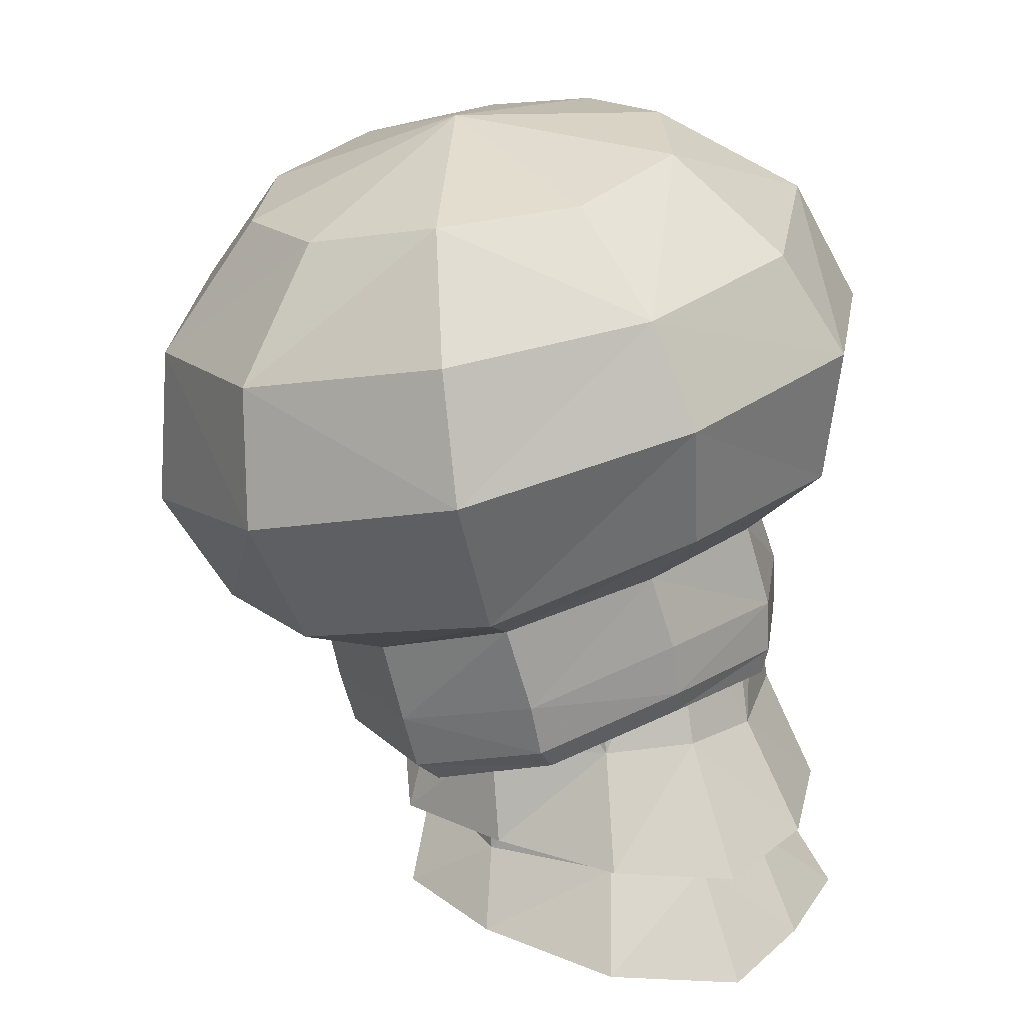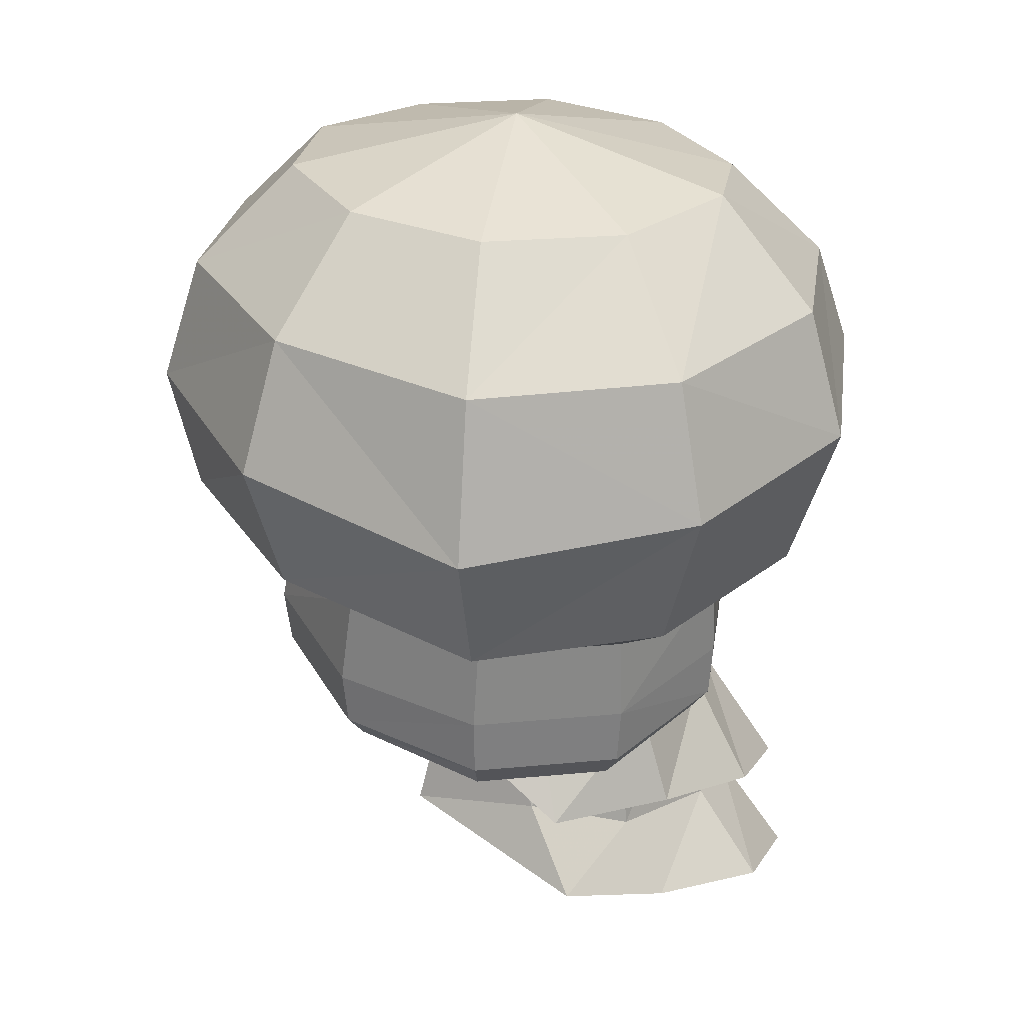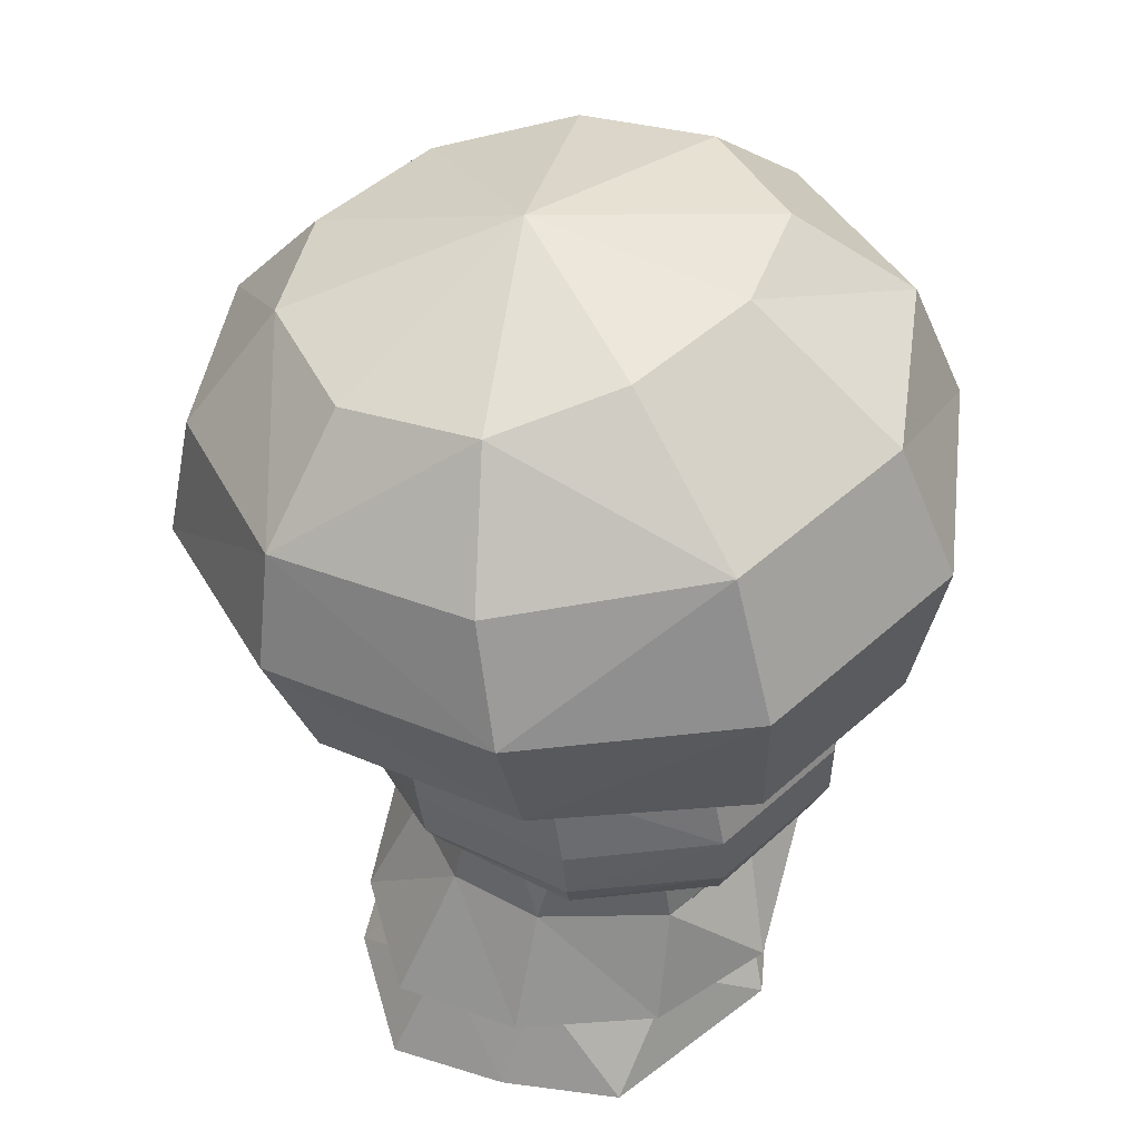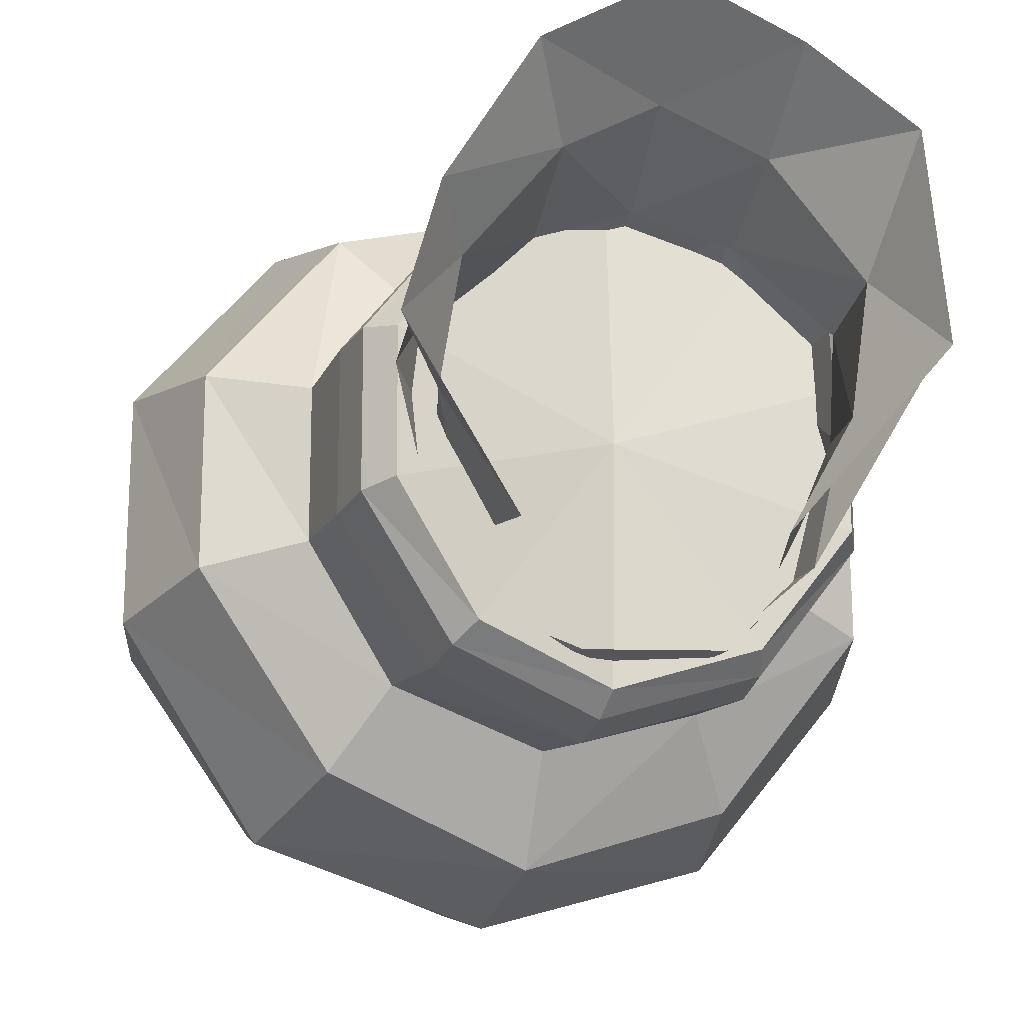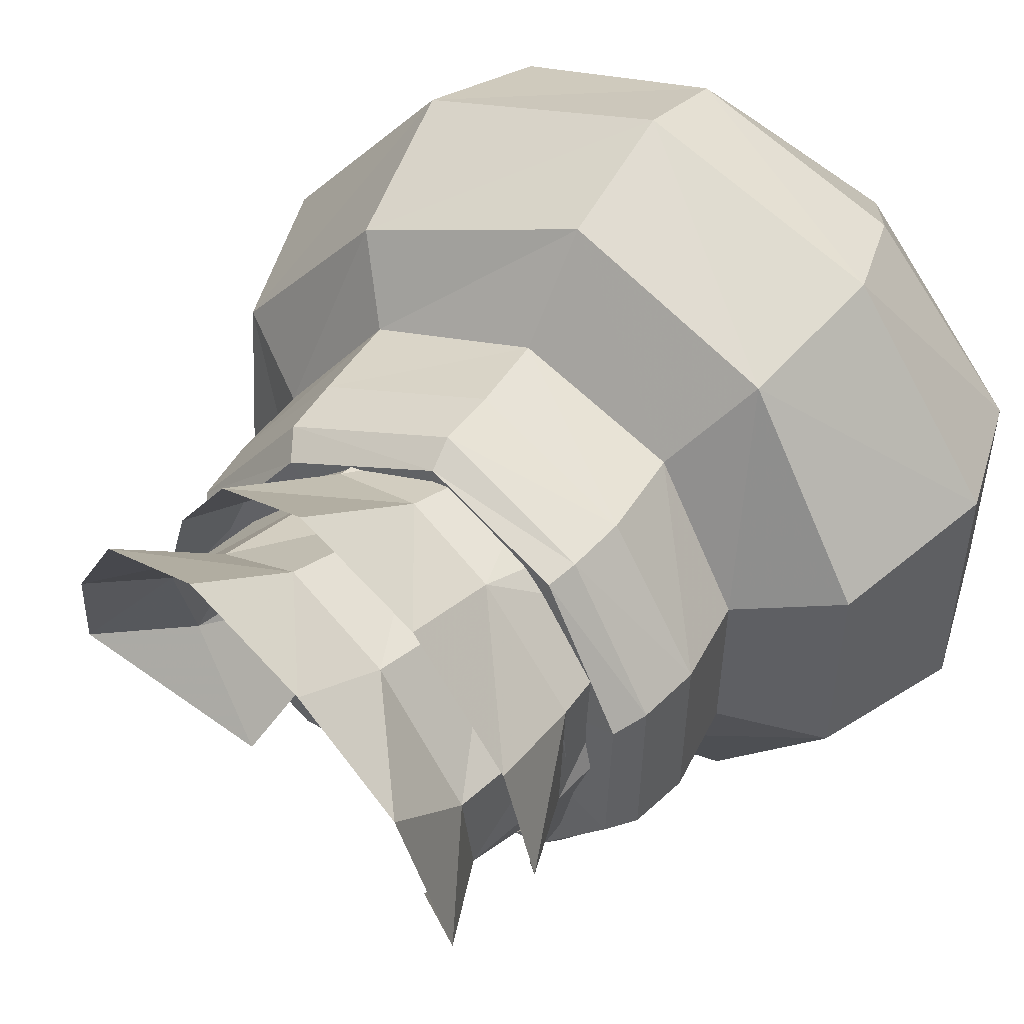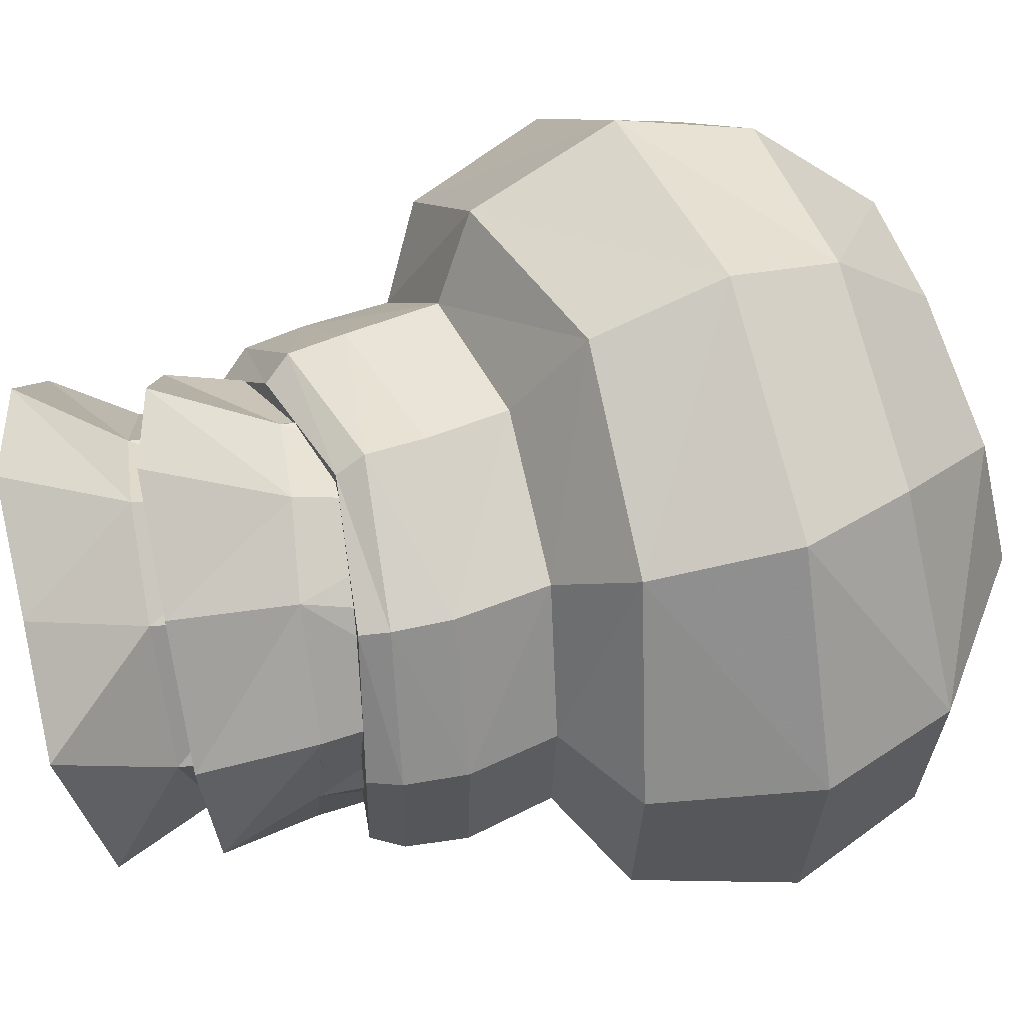
<metadata>
{"format":"obj","ext":"obj","renderer":"f3d","projection":"perspective","resolution":1024,"background":"white","views":[{"elev":18.1,"azim":150.8,"up":"+Z"},{"elev":14.4,"azim":80.3,"up":"+Z"},{"elev":52.2,"azim":-134.2,"up":"+Z"},{"elev":-18.7,"azim":172.2,"up":"+Y"},{"elev":48.7,"azim":-135.3,"up":"+Y"},{"elev":62.7,"azim":-97.6,"up":"+Y"}]}
</metadata>
<code>
g common_hair_male_3012
v 0.2086 0.4482 83.12
v 0.2585 5.266 83.47
v 2.899 4.319 82.36
v 2.886 -3.392 82.18
v 0.2586 -4.323 83.25
v 4.484 -0.9929 81.41
v 4.489 1.952 81.47
v 3.602 4.635 83.96
v 3.332 4.598 82.84
v 0.4408 5.587 84.03
v 0.6157 5.611 85.16
v 3.58 -3.908 83.73
v 0.6036 -4.951 84.86
v 0.4348 -4.77 83.76
v 3.314 -3.756 82.63
v 5.08 -1.142 81.89
v 2.886 -3.392 82.18
v 4.484 -0.9929 81.41
v 5.42 -1.22 83.08
v 5.085 2.07 81.97
v 5.425 2.087 83.15
v 5.254 5.823 86.56
v 1.255 7.369 88.21
v 1.802 8.072 90.8
v 6.411 6.606 89.49
v 1.245 -6.811 87.83
v 5.255 -5.271 86.54
v 6.5 -6.148 89.18
v 1.802 -7.512 90.44
v 9.282 -2.108 87.75
v 7.875 -1.637 85.36
v 7.882 2.416 85.69
v 9.29 2.834 88.43
v 2.342 7.235 92.95
v 6.354 5.907 92.19
v 6.542 -5.428 91.96
v 9.114 -1.909 91.13
v 9.121 2.418 91.34
v 5.53 4.122 94.59
v 2.342 -6.784 93
v 5.517 -3.751 94.41
v 2.72 -4.692 95.09
v 7.223 -1.31 93.96
v 7.227 1.698 94.03
v 2.971 0.1523 96.13
v 2.72 5.049 94.92
v 4.125 4.489 85.79
v 1.091 5.443 86.76
v 5.834 1.963 84.91
v 5.829 -1.179 84.83
v 4.125 -3.738 85.66
v 1.091 -4.724 86.53
v 5.829 -1.179 84.83
v 4.125 -3.738 85.66
v 1.091 -4.724 86.53
v 1.091 5.443 86.76
v 4.125 4.489 85.79
v 5.834 1.963 84.91
v -2.596 4.427 83.53
v -2.584 -3.419 83.34
v -4.382 -1.037 83.29
v -4.417 1.908 83.36
v 0.4408 5.587 84.03
v -2.673 4.568 84.12
v -2.589 4.605 85.28
v -2.582 -3.938 85.04
v -2.663 -3.785 83.9
v 0.4348 -4.77 83.76
v -2.584 -3.419 83.34
v -4.6 -1.19 83.95
v -4.382 -1.037 83.29
v -4.606 2.023 84.03
v -4.554 -1.269 85.2
v -4.559 2.037 85.28
v -2.937 5.946 88.59
v -2.927 6.56 91.47
v -2.906 -6.048 91.18
v -2.866 -5.401 88.49
v -5.677 -1.705 88.26
v -5.998 -2.197 91.56
v -6.006 2.759 91.68
v -5.688 2.354 88.35
v -1.745 5.874 93.6
v -1.93 -5.47 93.76
v -4.603 -1.979 94.16
v -4.611 2.35 94.26
v -0.1008 4.099 95.6
v -0.08777 -3.78 95.63
v -1.302 -1.357 96.01
v -1.307 1.65 96.08
v -2.068 4.458 87.1
v -3.964 1.915 86.99
v -3.959 -1.227 86.91
v -2.041 -3.768 86.97
v -2.041 -3.768 86.97
v -3.959 -1.227 86.91
v -2.068 4.458 87.1
v -3.964 1.915 86.99
v 2.899 4.319 82.36
v 0.2585 5.266 83.47
v 0.2586 -4.323 83.25
v 4.489 1.952 81.47
v -2.596 4.427 83.53
v -4.417 1.908 83.36
f 1 2 3
f 4 5 1
f 6 4 1
f 7 6 1
f 3 7 1
f 8 9 10
f 10 11 8
f 12 13 14
f 14 15 12
f 16 15 17
f 17 18 16
f 19 16 20
f 20 21 19
f 21 20 9
f 9 8 21
f 22 23 24
f 24 25 22
f 26 27 28
f 28 29 26
f 27 30 28
f 31 32 33
f 33 30 31
f 32 22 25
f 25 33 32
f 34 35 25
f 25 24 34
f 28 36 29
f 30 37 36
f 36 28 30
f 33 38 37
f 37 30 33
f 25 35 38
f 38 33 25
f 35 34 39
f 40 36 41
f 41 42 40
f 36 37 43
f 43 41 36
f 37 38 44
f 44 43 37
f 38 35 39
f 39 44 38
f 45 39 46
f 45 42 41
f 45 41 43
f 45 43 44
f 45 44 39
f 47 48 23
f 23 22 47
f 49 47 22
f 22 32 49
f 50 49 32
f 32 31 50
f 51 50 31
f 31 27 51
f 52 51 26
f 19 53 54
f 54 12 19
f 13 12 54
f 54 55 13
f 56 57 8
f 8 11 56
f 21 8 57
f 57 58 21
f 19 21 58
f 58 53 19
f 1 59 2
f 60 1 5
f 61 1 60
f 62 1 61
f 59 1 62
f 63 64 65
f 65 11 63
f 66 67 68
f 68 13 66
f 69 67 70
f 70 71 69
f 72 70 73
f 73 74 72
f 64 72 74
f 74 65 64
f 75 76 24
f 24 23 75
f 26 29 77
f 77 78 26
f 78 77 79
f 79 80 81
f 81 82 79
f 82 81 75
f 34 24 76
f 76 83 34
f 77 29 84
f 80 77 85
f 81 80 85
f 85 86 81
f 76 81 86
f 86 83 76
f 83 87 34
f 40 42 88
f 88 84 40
f 84 88 89
f 89 85 84
f 85 89 90
f 90 86 85
f 86 90 87
f 87 83 86
f 45 46 87
f 45 88 42
f 45 89 88
f 45 90 89
f 45 87 90
f 91 75 23
f 23 48 91
f 92 82 75
f 75 91 92
f 93 79 82
f 82 92 93
f 94 78 79
f 79 93 94
f 52 26 94
f 73 66 95
f 95 96 73
f 13 55 95
f 95 66 13
f 56 11 65
f 65 97 56
f 74 98 97
f 97 65 74
f 73 96 98
f 98 74 73
f 77 80 79
f 77 84 85
f 26 78 94
f 51 27 26
f 27 31 30
f 36 40 29
f 29 40 84
f 34 46 39
f 81 76 75
f 87 46 34
f 9 99 100
f 100 10 9
f 101 17 15
f 15 14 101
f 19 12 15
f 15 16 19
f 18 102 20
f 20 16 18
f 20 102 99
f 99 9 20
f 100 103 64
f 64 63 100
f 67 69 101
f 101 68 67
f 67 66 73
f 73 70 67
f 104 71 70
f 70 72 104
f 103 104 72
f 72 64 103
g common_hair_male_3012
v -2.003 4.775 82.56
v -2.149 3.692 85.82
v -0.1286 4.39 86.1
v -0.1286 5.362 82.63
v -5.16 1.14 80.58
v -3.963 0.3877 82.44
v -3.919 2.796 82.63
v -4.615 3.769 80.36
v -2.622 6.039 80.23
v -0.1286 7.09 80.05
v -0.1286 4.39 86.1
v 1.892 4.285 85.53
v 1.746 4.747 82.56
v -0.1286 5.362 82.63
v 3.669 2.972 82.55
v 3.912 0.556 82.45
v 4.625 0.7646 80.34
v 3.806 3.545 80.41
v 2.192 5.857 80.22
v -2.317 -3.034 84.98
v -2.47 -2.095 86.56
v -3.736 -1.124 84.69
v -3.173 -2.21 83.48
v -2.064 4.359 82.58
v -2.161 4.951 79.86
v -3.967 2.654 79.98
v -3.958 2.633 82.51
v -0.1286 5.054 82.75
v -0.1286 5.888 79.79
v -5.093 0.9411 78.61
v -3.722 0.1885 80.47
v -4.513 4.779 77.94
v -2.434 6.311 77.83
v -0.1286 7.4 77.64
v 3.51 2.662 79.81
v 1.684 4.899 79.74
v 1.807 4.36 82.58
v 3.615 2.442 82.18
v -0.1286 5.054 82.75
v -0.1286 5.888 79.79
v 3.843 0.3568 80.48
v 4.709 1.027 78.58
v 4.052 3.404 78.2
v 2.373 6.077 77.82
v -3.018 -2.018 84.5
v -3.374 -2.115 82.3
v -3.897 0.7043 85.26
v -3.388 2.804 85.37
v -2.326 -2.907 83.58
v 2.896 -1.919 84.51
v 3.754 -1.361 82.33
v 3.608 0.4826 85.66
v 3.027 2.801 85.42
v 2.069 -2.907 83.58
v 1.984 -2.931 85.08
v 2.52 -3.415 84.97
v 2.745 -2.996 82.81
v 3.767 -0.9583 84.29
v 0.9131 -3.743 82.66
v -0.2084 -4.035 85.12
v -1.852 -3.558 83.04
v -3.055 -1.801 84.08
v -3.722 0.1885 80.47
v -2.468 -2.105 80.37
v -3.892 0.5297 82.77
v -3.958 2.633 82.51
v -5.093 0.9411 78.61
v 3.843 0.3568 80.48
v 2.874 -1.031 84.6
v 2.373 -2.021 80.33
v 3.635 0.3269 82.76
v 3.615 2.442 82.18
v 4.709 1.027 78.58
f 105 106 107
f 107 108 105
f 109 110 111
f 111 112 109
f 112 111 105
f 105 113 112
f 113 105 108
f 108 114 113
f 115 116 117
f 117 118 115
f 119 120 121
f 121 122 119
f 117 119 122
f 122 123 117
f 118 117 123
f 123 114 118
f 124 125 126
f 126 127 124
f 128 129 130
f 130 131 128
f 129 128 132
f 132 133 129
f 134 135 130
f 130 136 134
f 136 130 129
f 129 137 136
f 137 129 133
f 133 138 137
f 139 140 141
f 141 142 139
f 143 141 140
f 140 144 143
f 139 145 146
f 146 147 139
f 140 139 147
f 147 148 140
f 144 140 148
f 148 138 144
f 149 110 150
f 149 151 110
f 110 151 152
f 152 106 105
f 111 110 152
f 111 152 105
f 153 149 150
f 109 150 110
f 120 154 155
f 156 154 120
f 156 120 157
f 116 157 117
f 120 119 157
f 157 119 117
f 154 158 155
f 158 154 159
f 155 121 120
f 160 161 162
f 161 160 163
f 163 160 164
f 165 163 164
f 165 164 124
f 124 127 165
f 166 167 168
f 166 169 167
f 167 169 170
f 135 131 130
f 171 168 167
f 172 173 174
f 175 173 172
f 175 172 176
f 142 145 139
f 174 177 172

</code>
